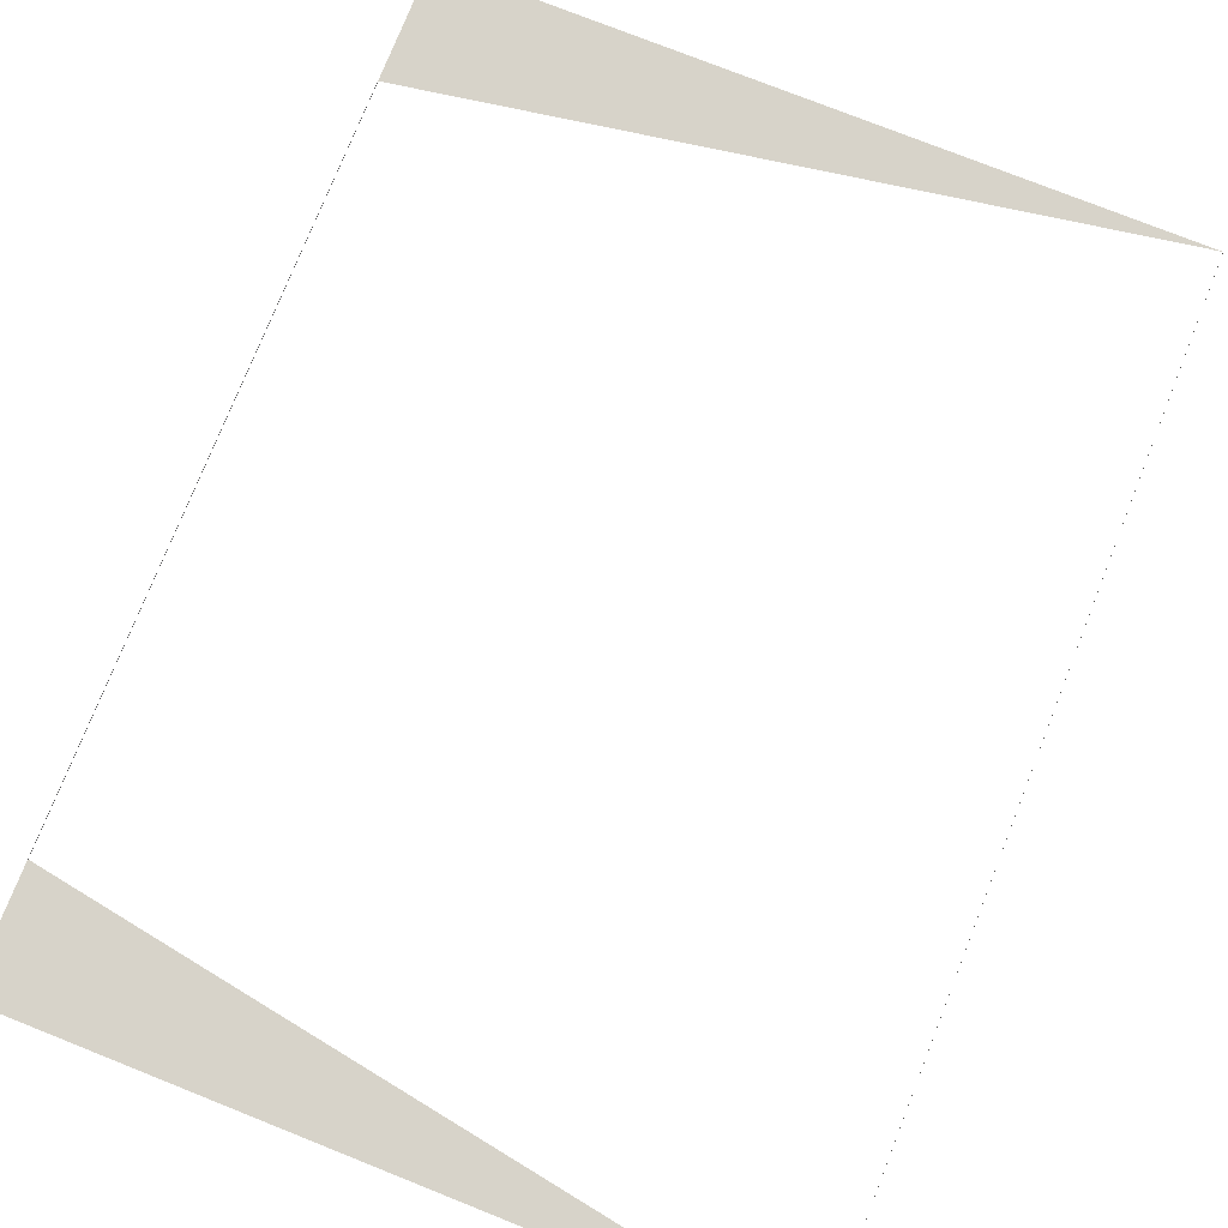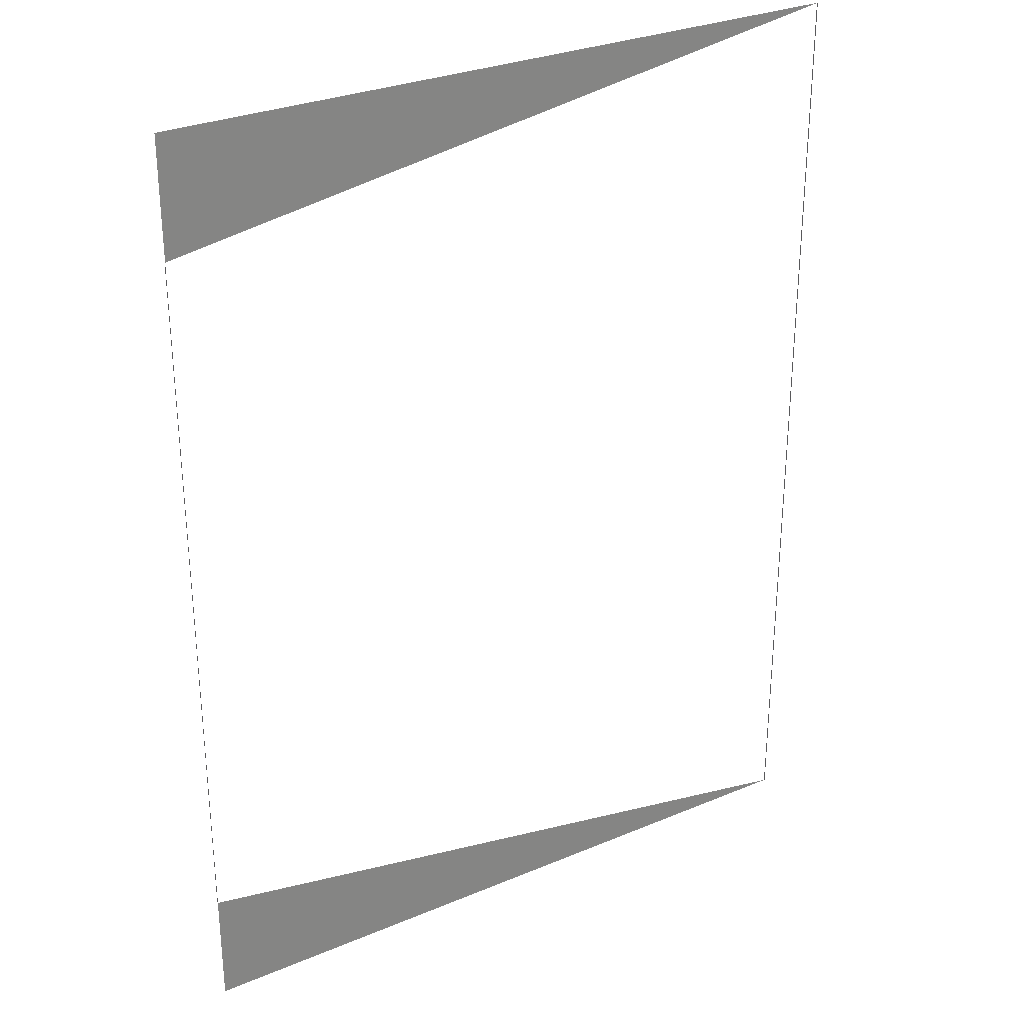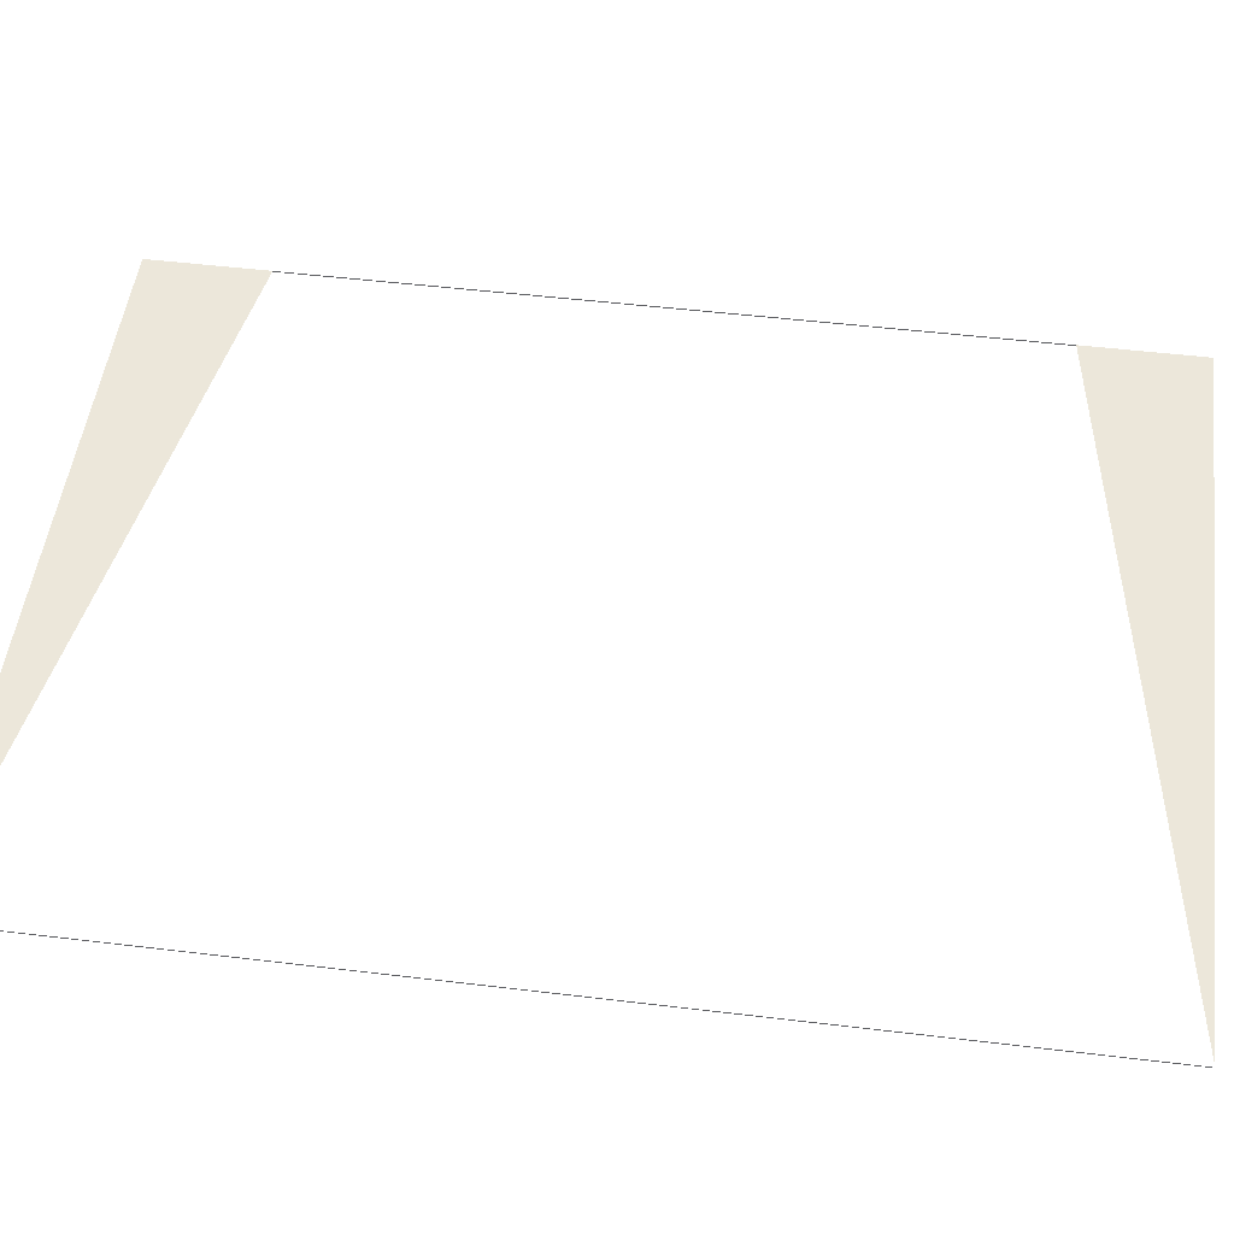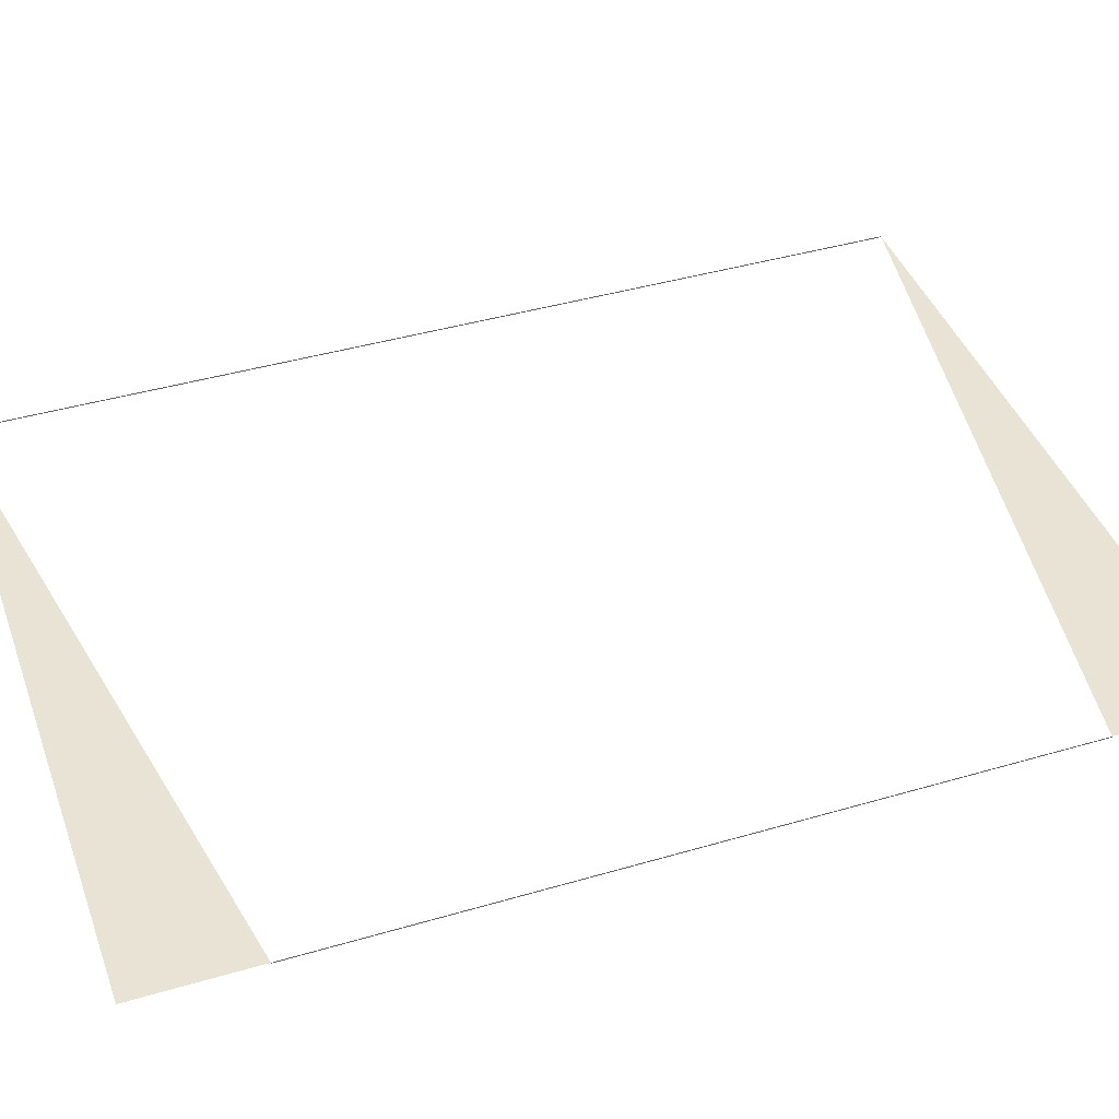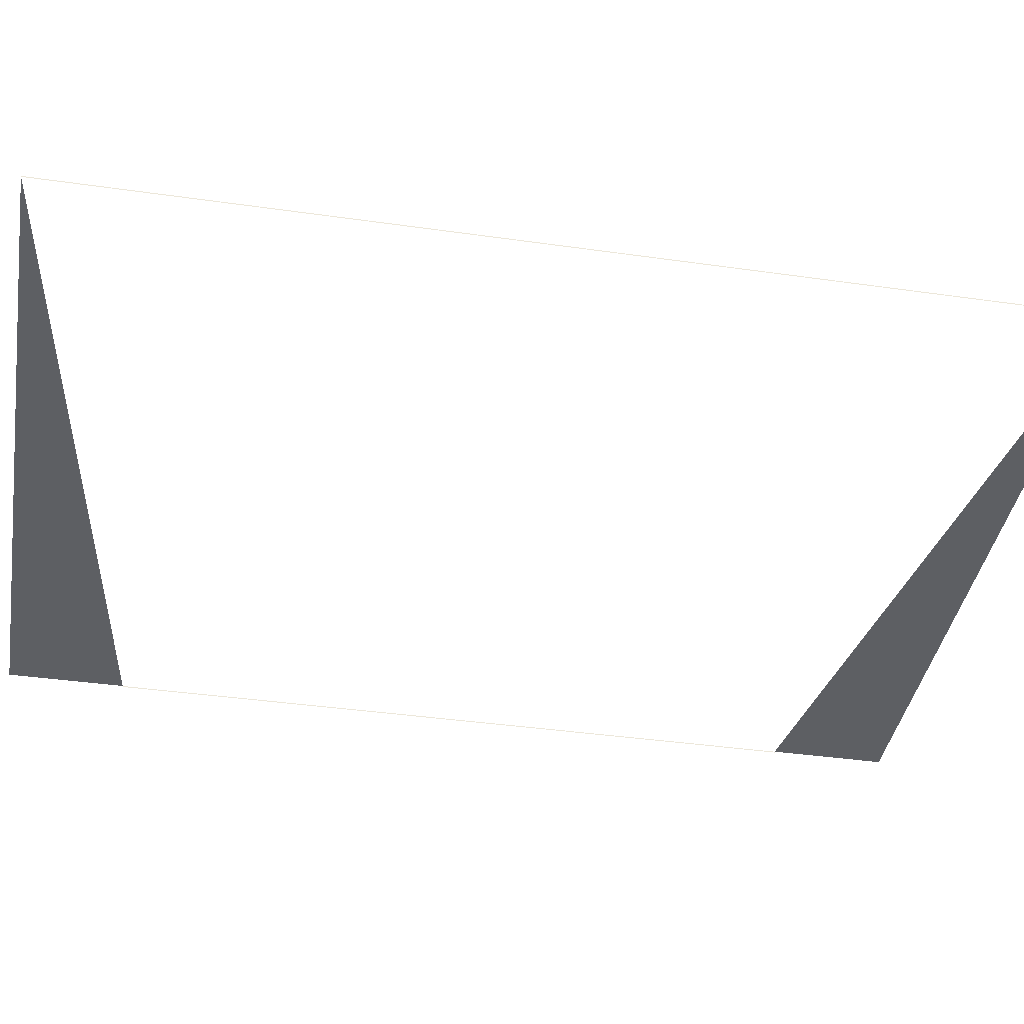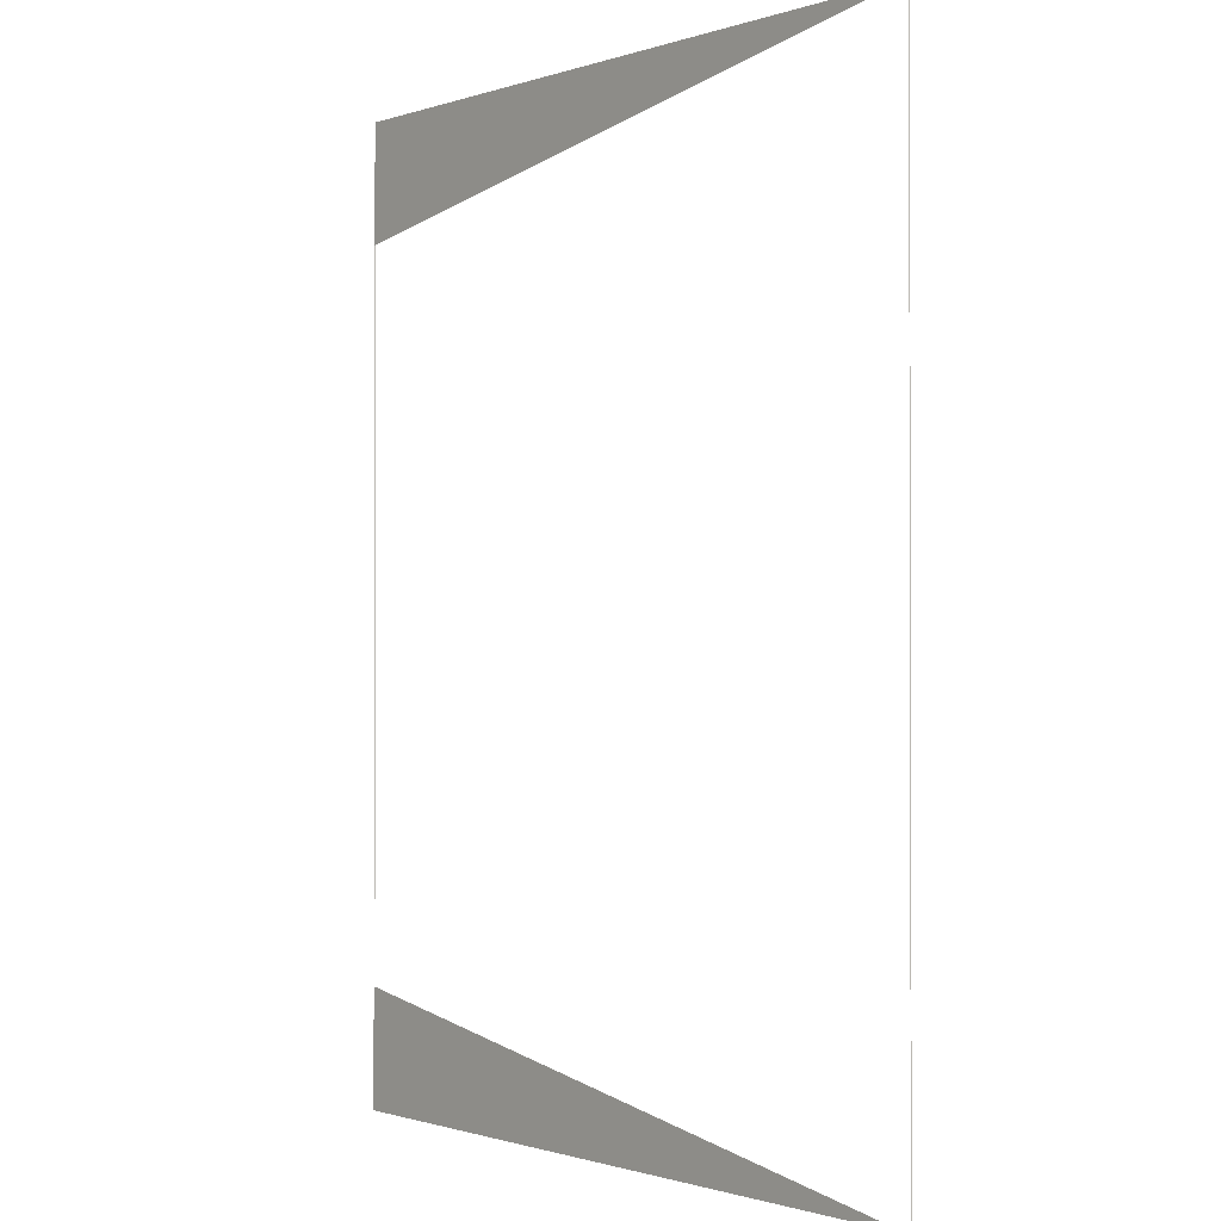
<metadata>
{"format":"obj","ext":"obj","renderer":"f3d","projection":"perspective","resolution":1024,"background":"white","views":[{"elev":76.4,"azim":-158.3,"up":"+Y"},{"elev":29.5,"azim":148.3,"up":"+Z"},{"elev":50.4,"azim":-82.5,"up":"+Y"},{"elev":42.1,"azim":70.6,"up":"+Y"},{"elev":-39.8,"azim":-100.0,"up":"+Y"},{"elev":-0.9,"azim":-129.5,"up":"+Z"}]}
</metadata>
<code>
o WPBottomBackAngledFrontAngledWire_Plane.069
v -5 -1 4
v -5 -1 -4
v -5 -1 -3
v 1 -1 -3
v -5 -1 3
v 1 -1 3
v -5 -1.01 4
v -5 -1.01 -4
v -5 -1.01 -3
v 1 -1.01 -3
v -5 -1.01 3
v 1 -1.01 3
f 1 5 11 7
f 2 3 9 8
f 3 5 11 9
f 6 4 10 12
o WPBottomBackAngled_Plane.003
v -5 -1 4
v 1 -1 4
v 1 -1 3
v -2 -1 3
f 13 15 14
o WPBottomFrontAngled_Plane.006
v -5 -1 -2
v 1 -1 -2
v -5 -1 -4
v 1 -1 -4
v -2 -1 -2
v 1 -1 -3
v -2 -1 -3
f 22 19 20

</code>
